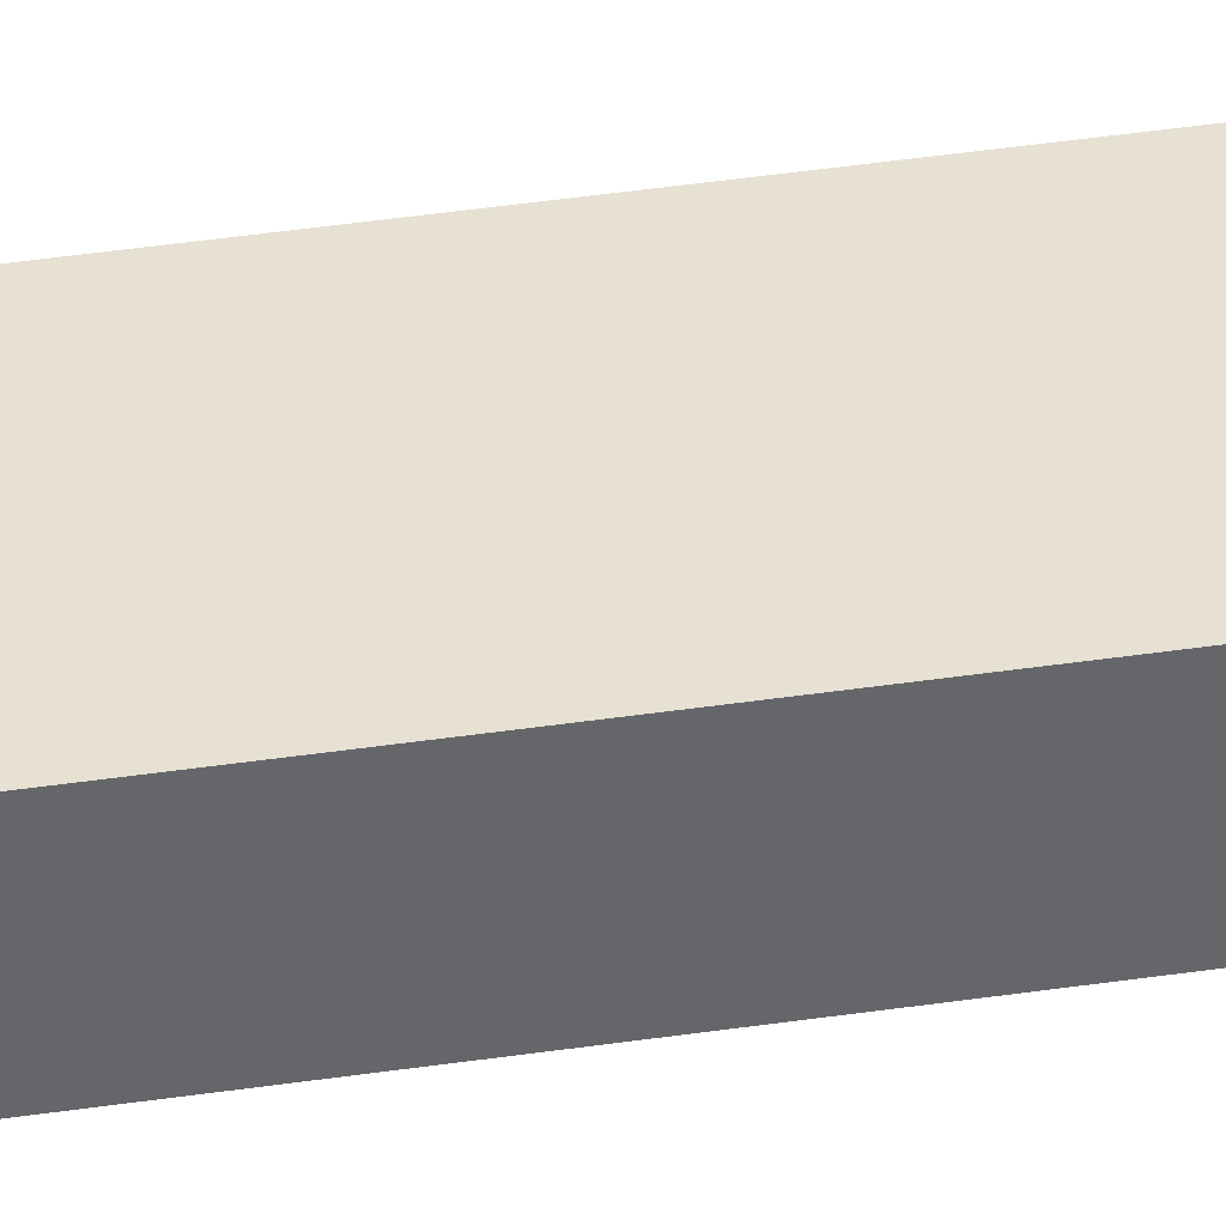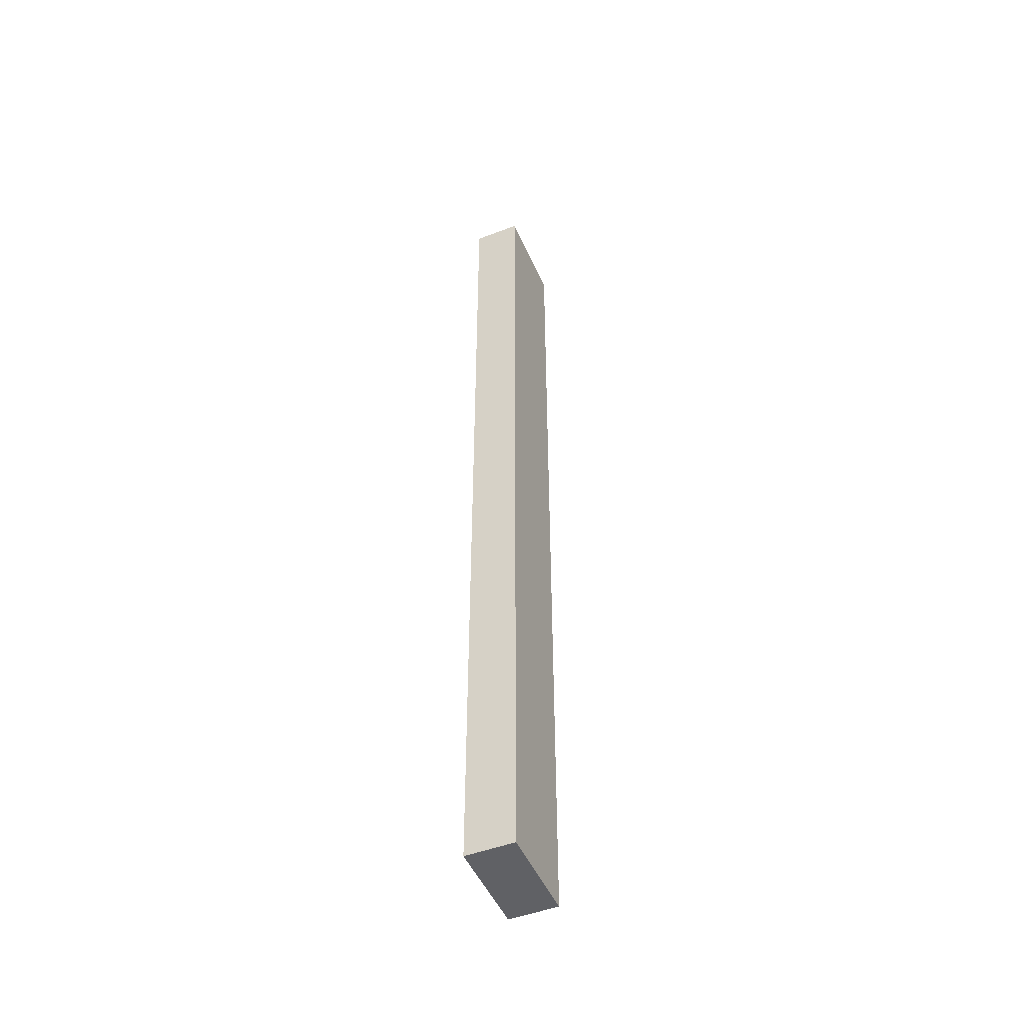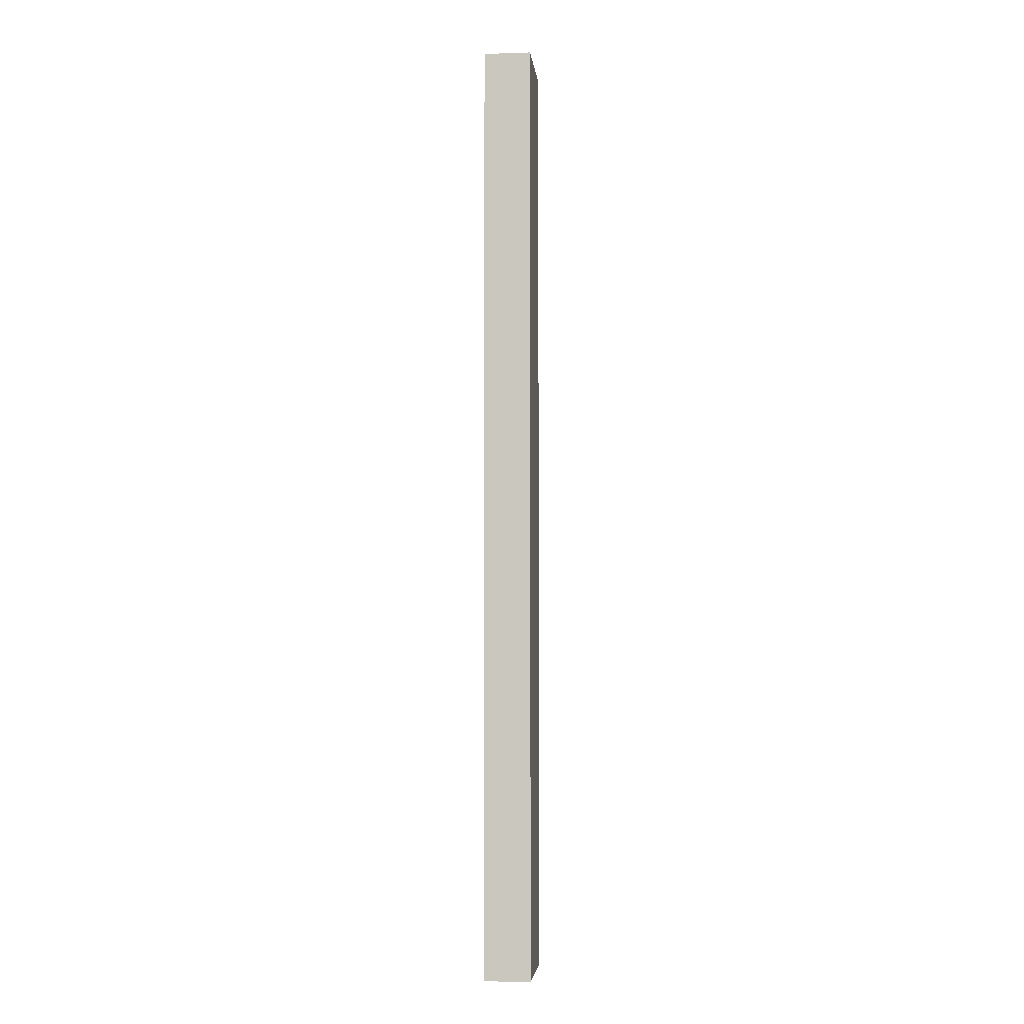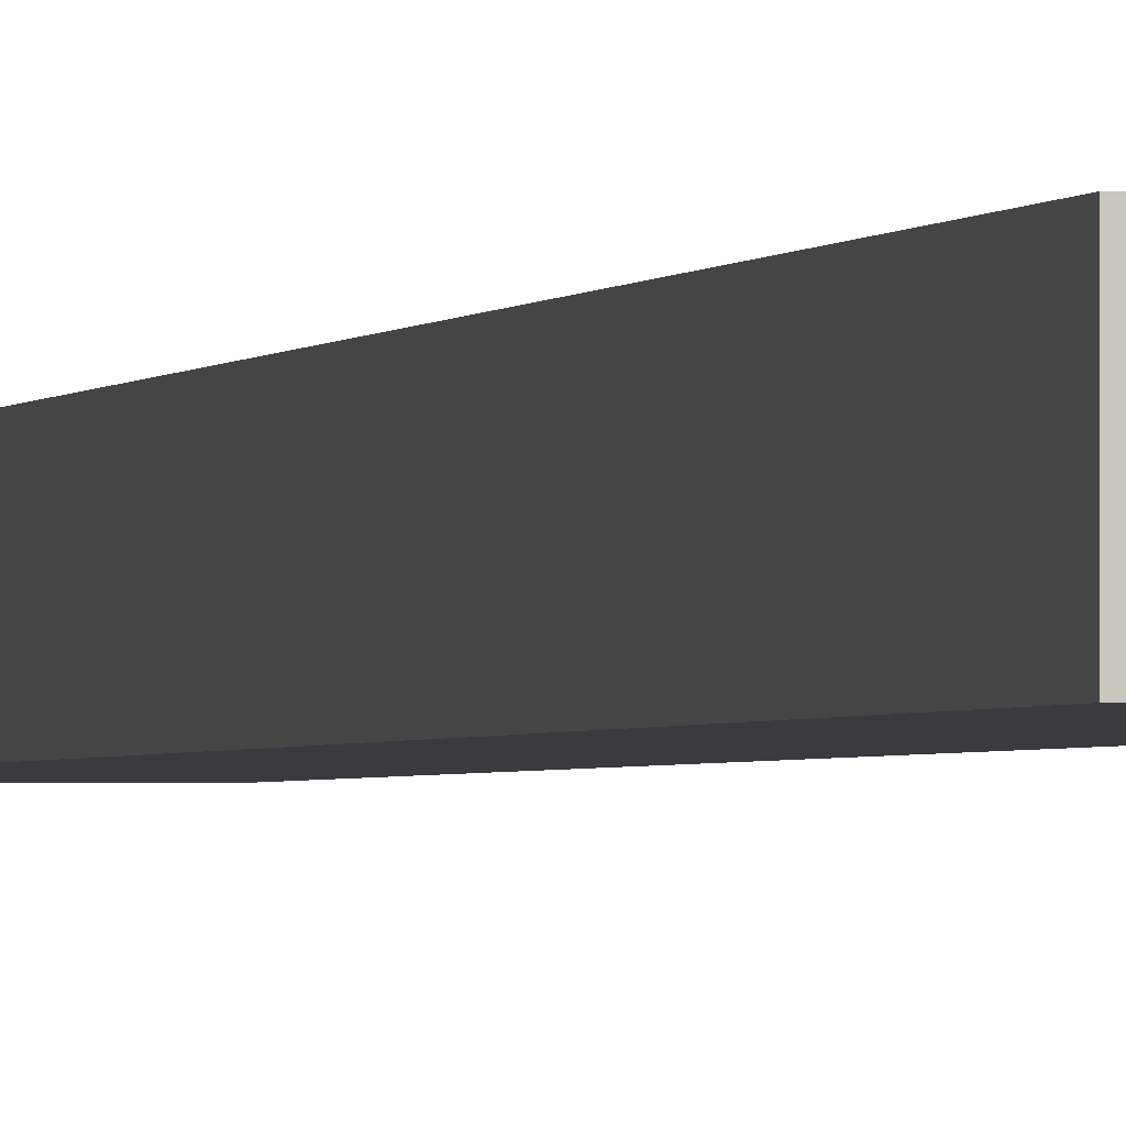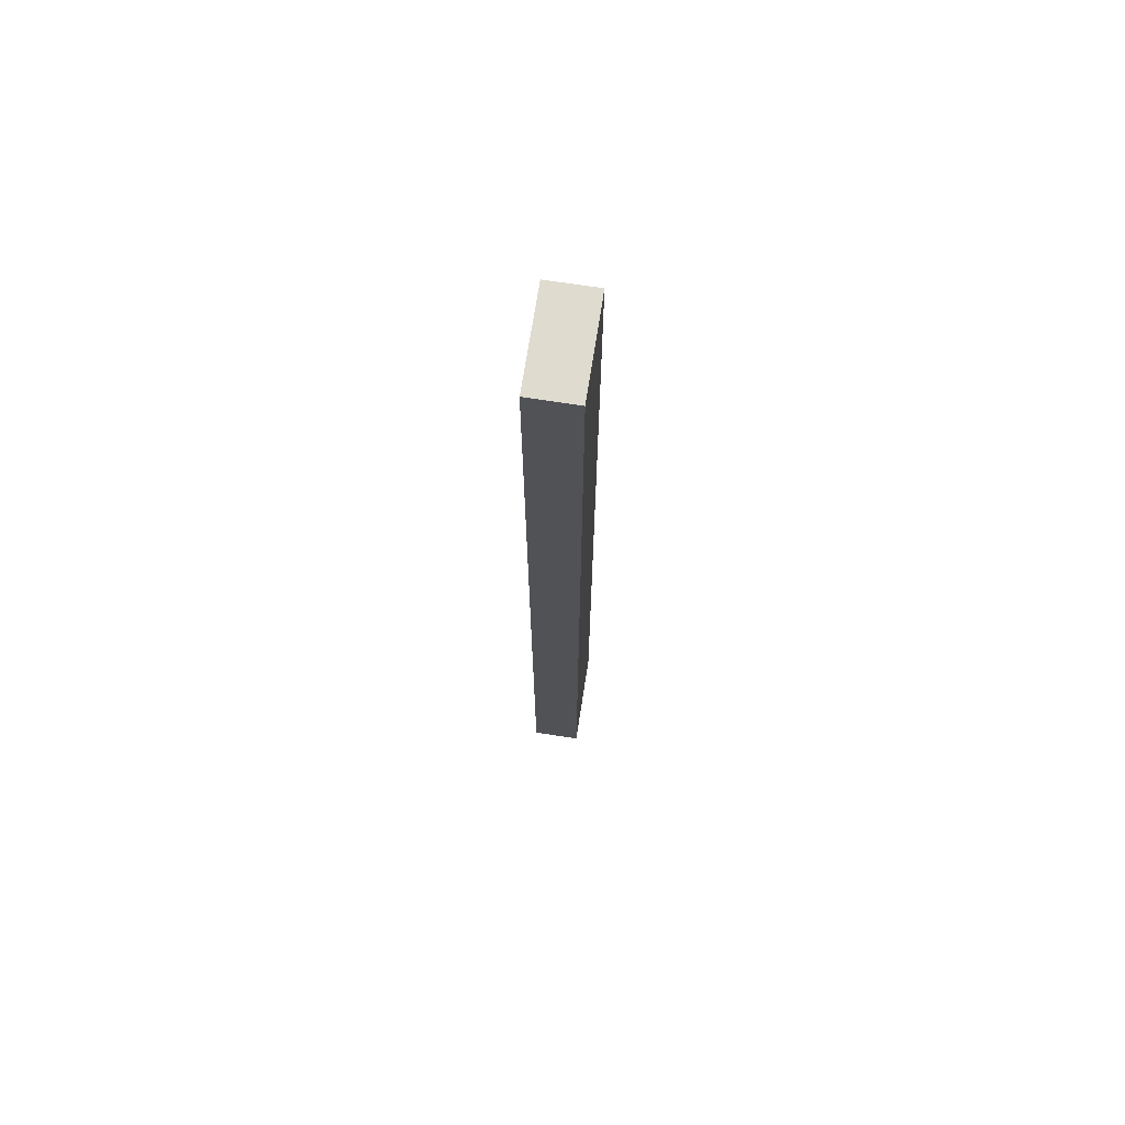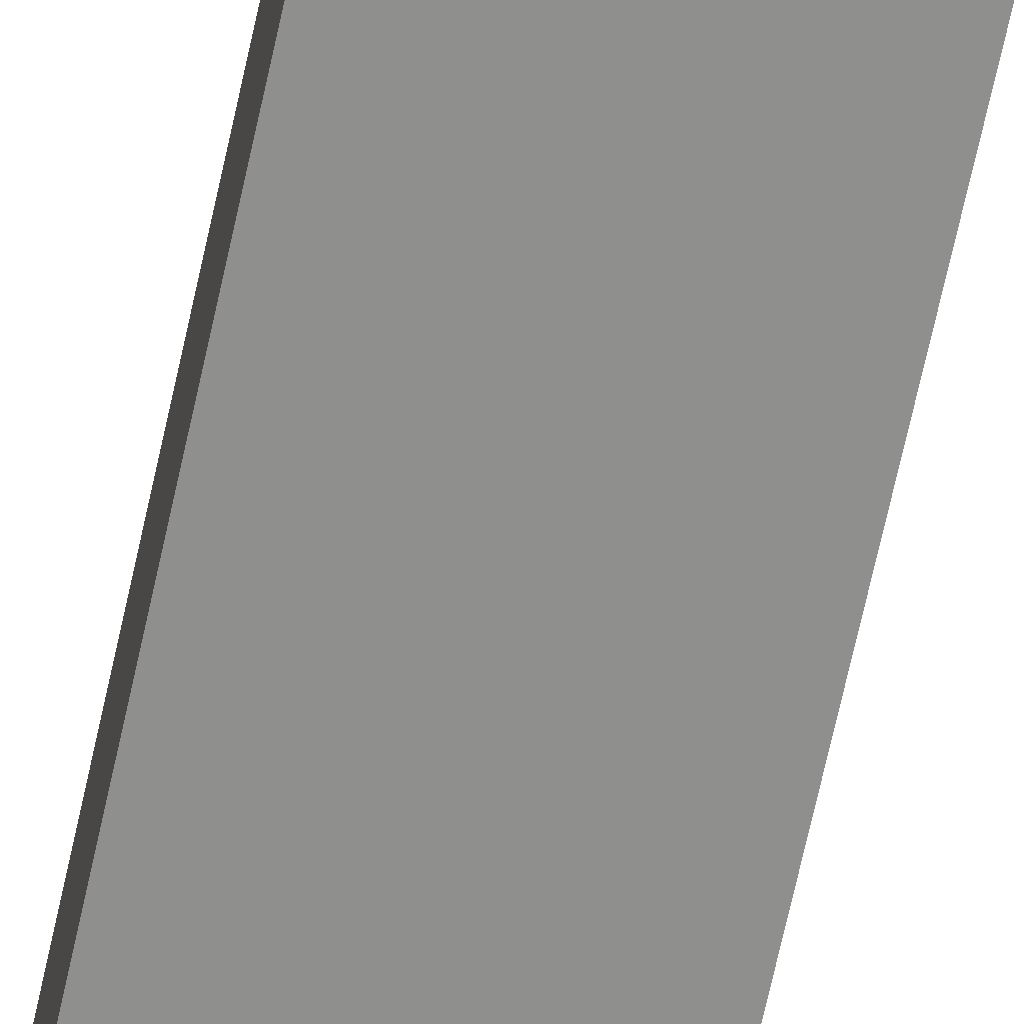
<metadata>
{"format":"obj","ext":"obj","renderer":"f3d","projection":"perspective","resolution":1024,"background":"white","views":[{"elev":38.7,"azim":79.2,"up":"+Z"},{"elev":-48.9,"azim":-67.0,"up":"+Y"},{"elev":-4.1,"azim":96.0,"up":"+Y"},{"elev":-1.3,"azim":168.3,"up":"+Z"},{"elev":70.4,"azim":98.8,"up":"+Y"},{"elev":-65.1,"azim":-12.0,"up":"+Z"}]}
</metadata>
<code>
o ST_9_2/ST_9_1_2/mesh10/mesh10-geometry#mesh10-geometry
v -0.8513 0.3998 0.2598
v -0.7727 -0.3861 0.2598
v -0.8513 -0.3861 0.2598
v -0.7727 0.3998 0.2598
v -0.8513 -0.3861 0.2991
v -0.7727 0.3998 0.2991
v -0.7727 -0.3861 0.2991
v -0.8513 0.3998 0.2991
f 1 2 3
f 2 1 4
f 2 5 3
f 1 6 4
f 5 2 7
f 6 1 8
f 3 2 1
f 4 1 2
f 3 5 2
f 3 1 5
f 4 6 1
f 4 2 6
f 7 2 5
f 8 5 1
f 8 1 6
f 7 6 2
f 7 5 6
f 8 6 5
f 5 1 3
f 6 2 4
f 1 5 8
f 2 6 7
f 6 5 7
f 5 6 8

</code>
